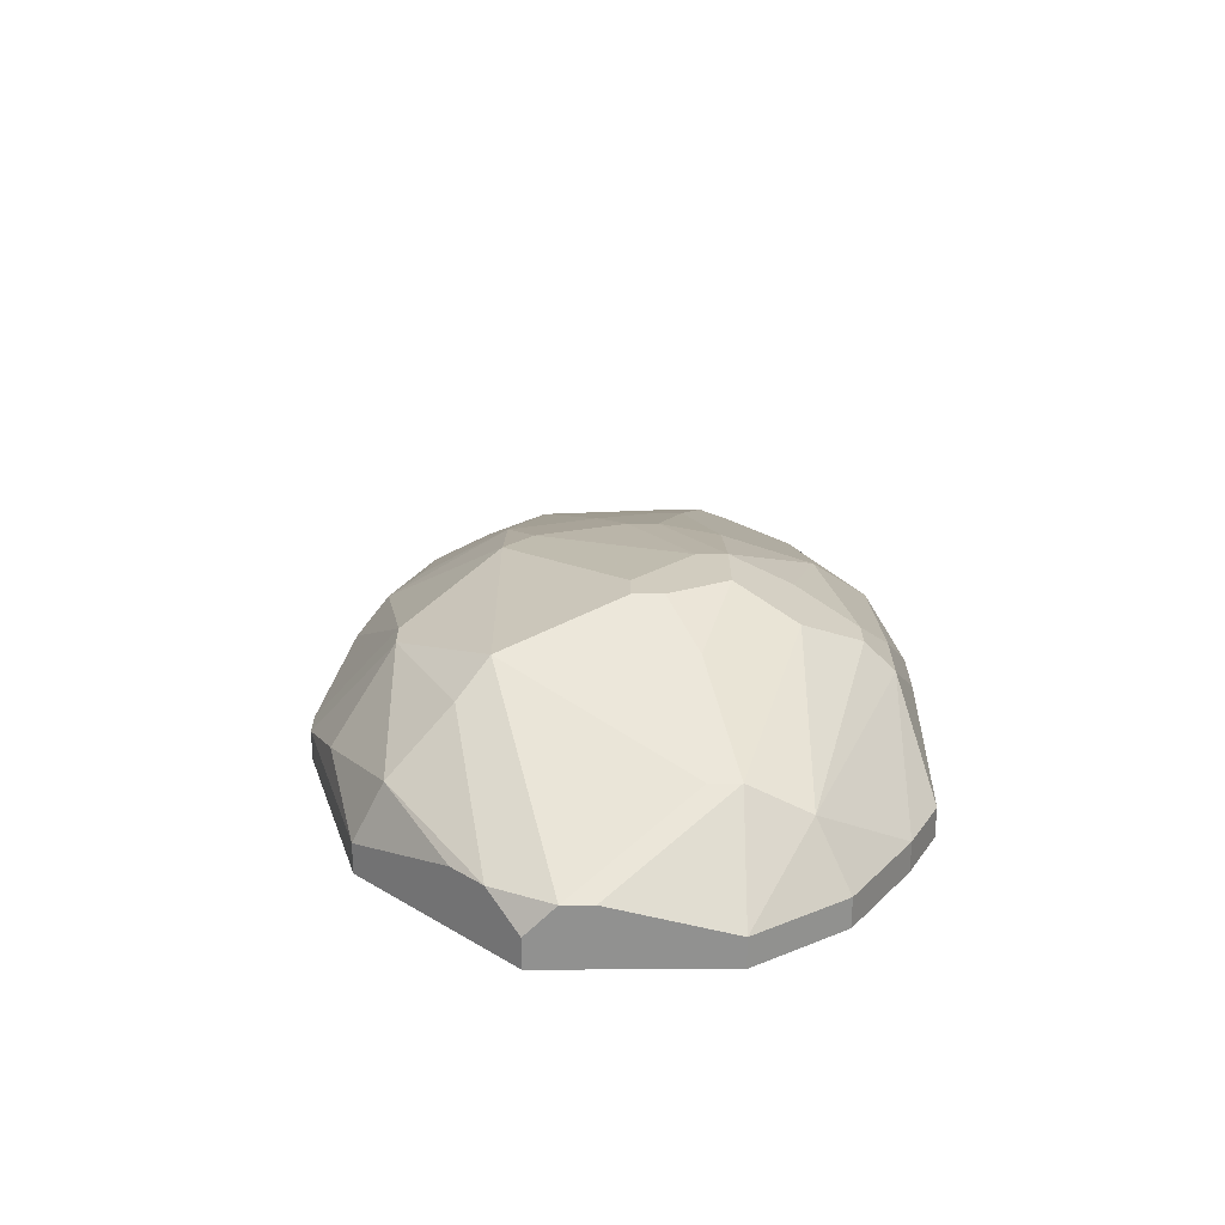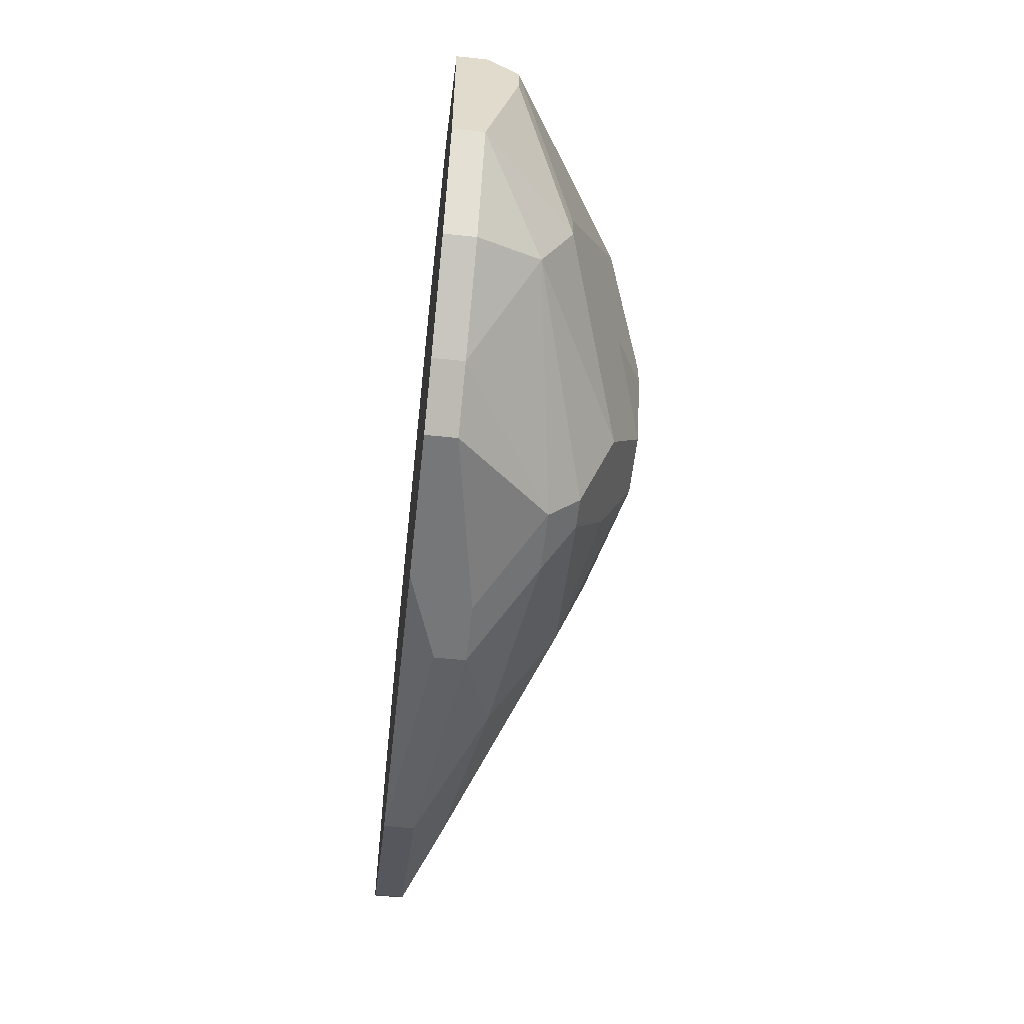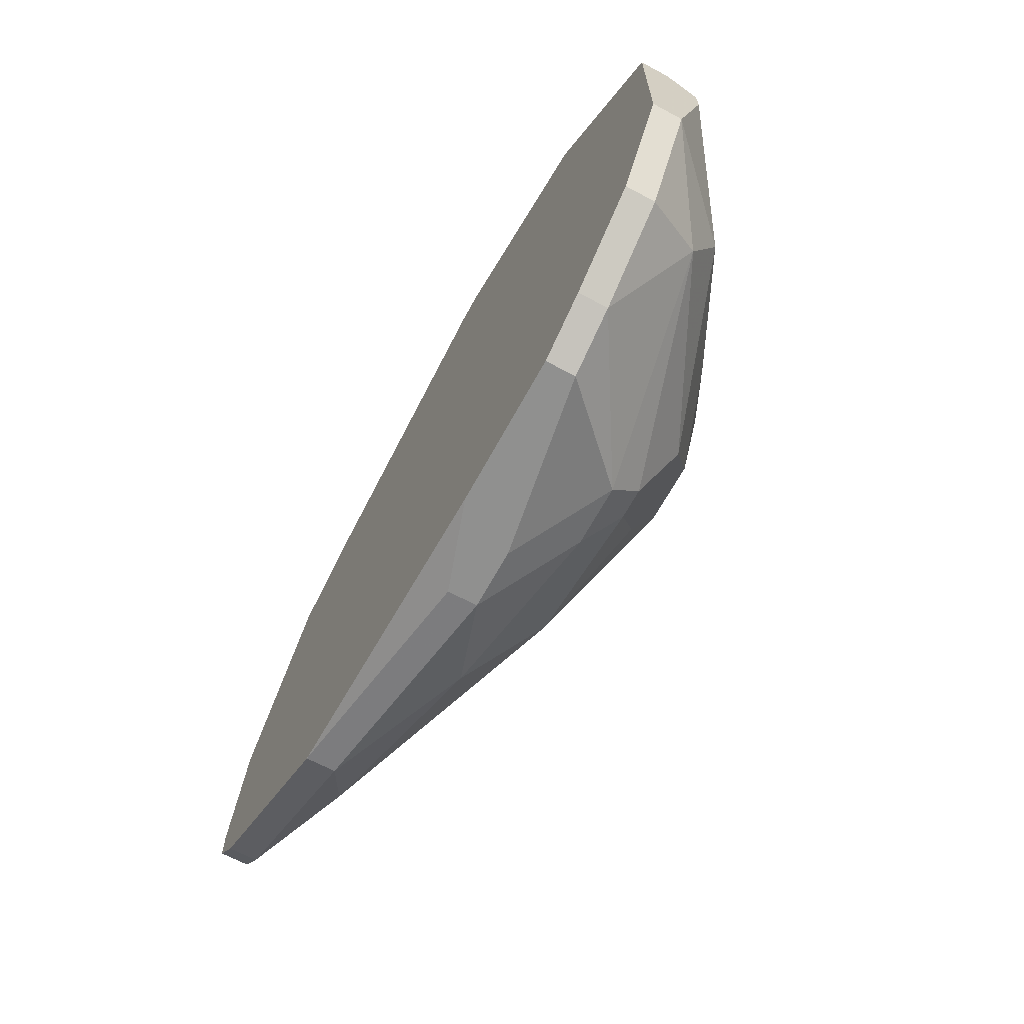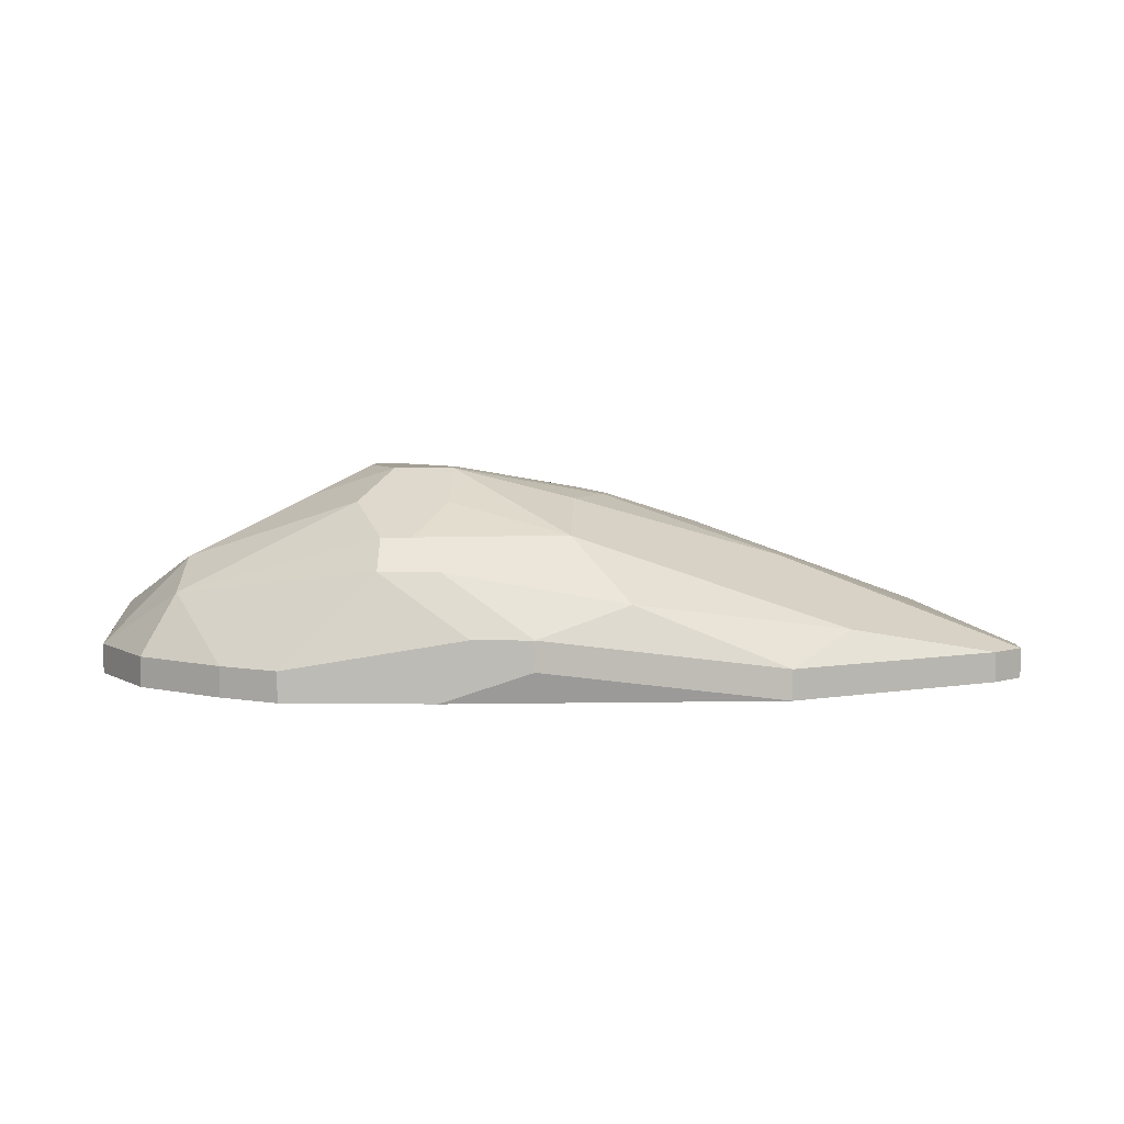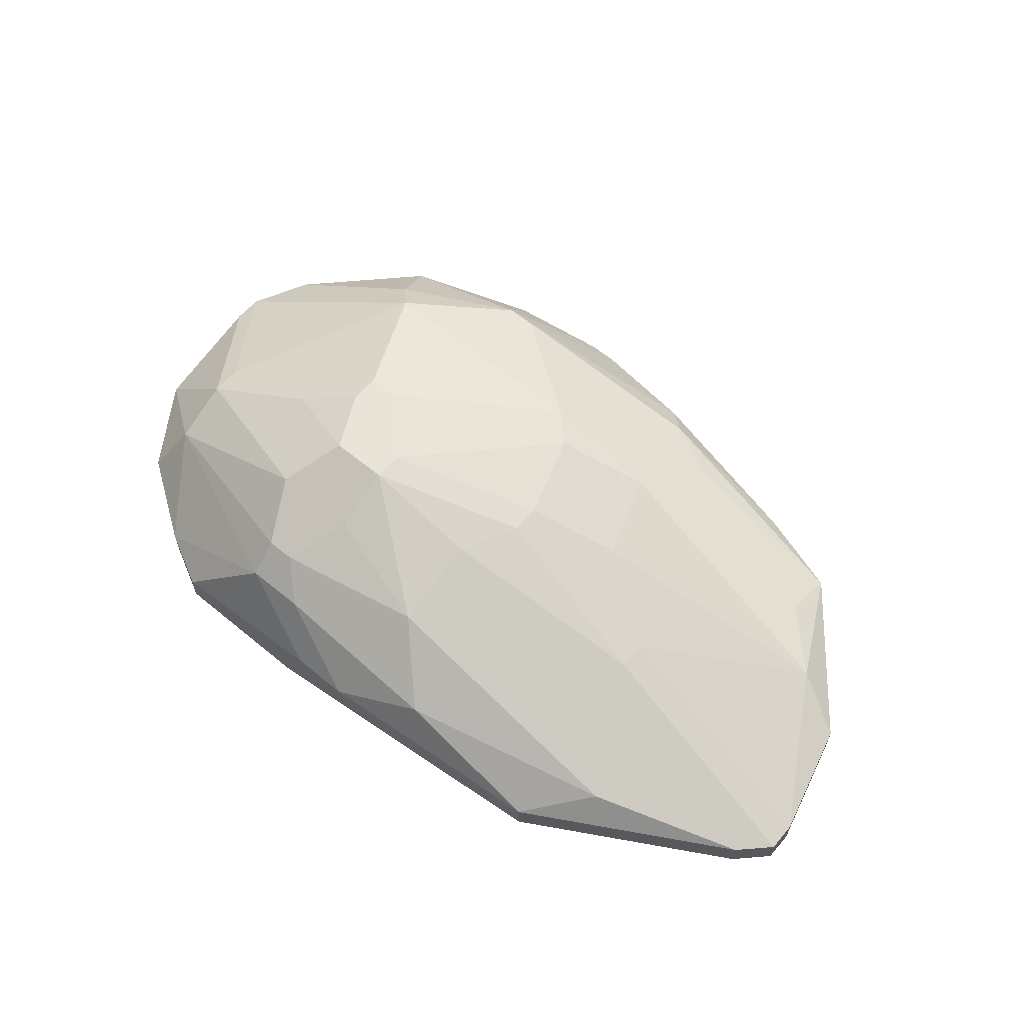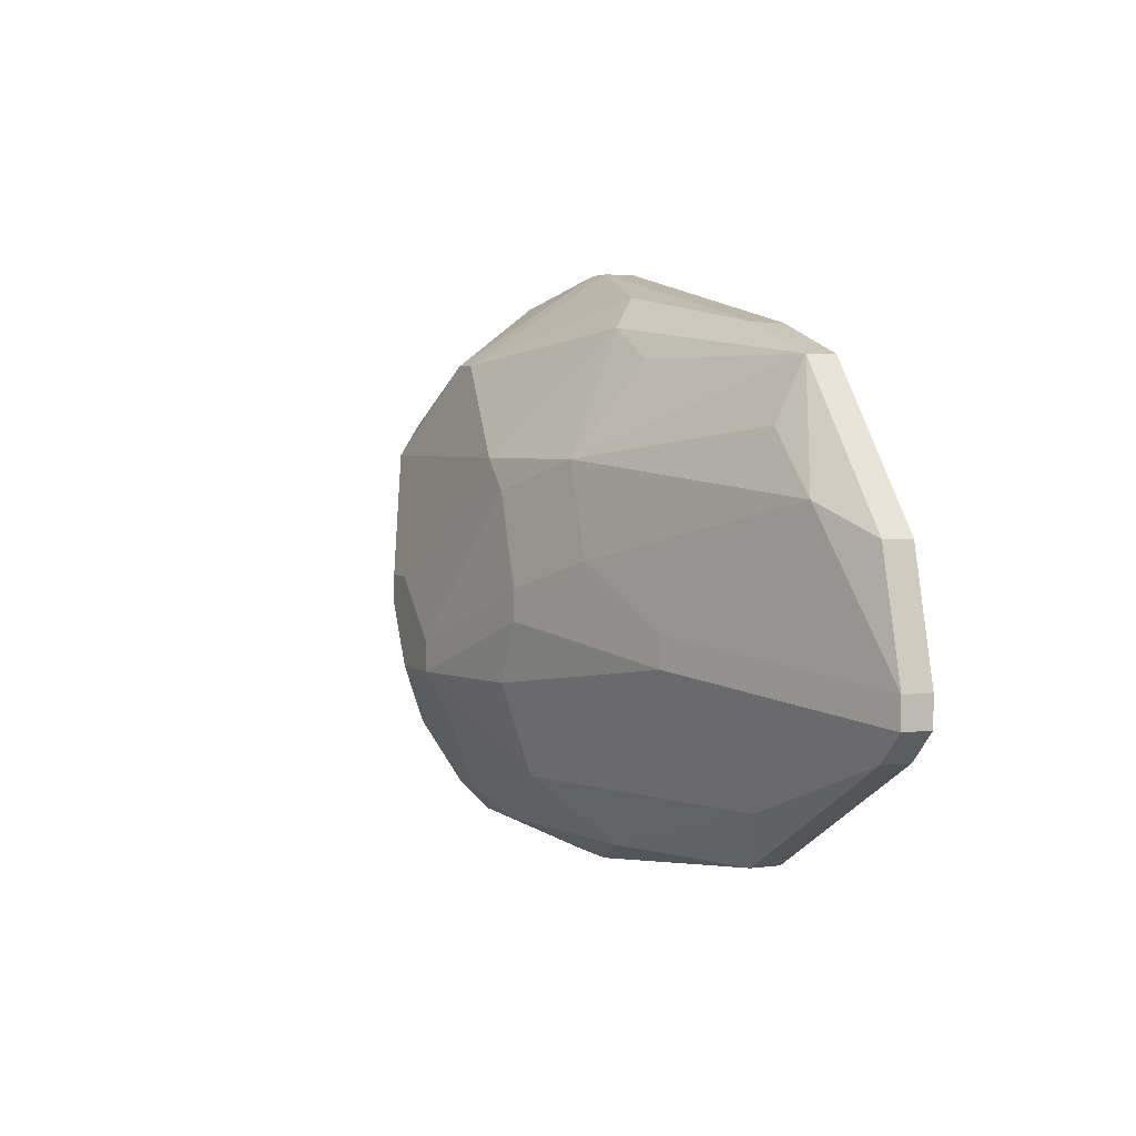
<metadata>
{"format":"obj","ext":"obj","renderer":"f3d","projection":"perspective","resolution":1024,"background":"white","views":[{"elev":24.1,"azim":89.7,"up":"+Y"},{"elev":-57.0,"azim":83.7,"up":"+Z"},{"elev":-65.6,"azim":61.5,"up":"+Z"},{"elev":5.6,"azim":-178.0,"up":"+Y"},{"elev":60.4,"azim":-139.8,"up":"+Y"},{"elev":3.5,"azim":-114.4,"up":"+Z"}]}
</metadata>
<code>
v 0.02987 0.02122 -0.007727
v 0.06703 0.02362 -0.001734
v 0.06703 0.02362 -0.002932
v 0.02987 0.02242 -0.007727
v 0.02987 0.02122 -0.006528
v 0.06703 0.02242 -0.0005348
v 0.06703 0.02122 -0.0005348
v 0.02987 0.02242 -0.006528
v 0.03107 0.02122 -0.008926
v 0.06703 0.02242 -0.007727
v 0.06703 0.02122 -0.007727
v 0.03107 0.02242 -0.008926
v 0.06583 0.02362 0.0006639
v 0.06463 0.02362 0.001863
v 0.06463 0.02242 -0.01132
v 0.06463 0.02122 -0.01132
v 0.06343 0.02601 -0.006528
v 0.06343 0.02601 -0.007727
v 0.06343 0.02482 -0.01012
v 0.06103 0.02482 0.00426
v 0.03107 0.02122 -0.001734
v 0.06103 0.02242 0.005459
v 0.06103 0.02122 0.005459
v 0.03107 0.02242 -0.001734
v 0.06103 0.02242 -0.01372
v 0.06103 0.02122 -0.01372
v 0.05983 0.02721 0.001863
v 0.05864 0.02841 0.0006639
v 0.05864 0.02841 -0.006528
v 0.05864 0.02242 -0.01492
v 0.05864 0.02122 -0.01492
v 0.05504 0.02961 -0.004131
v 0.05624 0.02961 -0.004131
v 0.05624 0.02961 -0.00533
v 0.05624 0.02841 -0.01012
v 0.05624 0.02362 0.006657
v 0.05504 0.02961 -0.007727
v 0.05384 0.02721 0.00426
v 0.05504 0.02721 0.00426
v 0.05384 0.02721 -0.01252
v 0.05504 0.02721 -0.01252
v 0.05504 0.02601 -0.01372
v 0.05264 0.02961 -0.006528
v 0.05264 0.02961 -0.007727
v 0.05264 0.02841 -0.01012
v 0.05264 0.02601 -0.01372
v 0.05264 0.02122 -0.01492
v 0.05144 0.02242 0.007856
v 0.05264 0.02242 0.007856
v 0.05264 0.02122 0.007856
v 0.05144 0.02122 0.007856
v 0.05144 0.02362 -0.01492
v 0.04905 0.02841 0.0006639
v 0.04905 0.02362 -0.01492
v 0.04905 0.02242 -0.01492
v 0.04785 0.02841 -0.0005348
v 0.04785 0.02841 -0.007727
v 0.04785 0.02721 -0.01132
v 0.04665 0.02841 -0.004131
v 0.04665 0.02841 -0.00533
v 0.04665 0.02362 0.006657
v 0.04545 0.02482 0.005459
v 0.04545 0.02482 -0.01372
v 0.04425 0.02721 0.0006639
v 0.04305 0.02721 -0.002932
v 0.04305 0.02482 0.00426
v 0.03946 0.02601 -0.00533
v 0.03946 0.02601 -0.006528
v 0.03946 0.02242 0.005459
v 0.03946 0.02122 0.005459
v 0.03946 0.02242 -0.01372
v 0.03346 0.02362 -0.0005348
v 0.03946 0.02122 -0.01372
v 0.03706 0.02362 -0.01132
v 0.03586 0.02362 0.001863
v 0.03586 0.02242 0.00426
v 0.03586 0.02122 0.00426
f 18 19 35
f 37 35 45
f 37 45 44
f 37 18 35
f 9 12 71
f 9 71 73
f 58 44 45
f 22 14 20
f 69 76 77
f 69 77 70
f 10 19 18
f 10 18 3
f 29 37 34
f 29 34 18
f 29 18 37
f 74 71 12
f 74 58 63
f 74 63 71
f 54 71 63
f 4 74 12
f 4 12 9
f 4 9 1
f 5 8 4
f 5 4 1
f 13 14 22
f 13 22 23
f 13 23 7
f 13 7 6
f 13 20 14
f 49 50 23
f 49 23 22
f 24 21 77
f 24 77 76
f 24 76 72
f 24 72 8
f 24 8 5
f 24 5 21
f 33 28 17
f 33 17 18
f 33 18 34
f 75 64 72
f 75 72 76
f 75 76 64
f 62 76 69
f 62 69 61
f 62 61 38
f 53 64 62
f 53 62 38
f 53 38 39
f 53 39 28
f 53 56 64
f 15 19 10
f 46 54 63
f 46 63 58
f 52 54 46
f 52 46 42
f 52 42 30
f 2 13 6
f 2 6 7
f 2 7 11
f 2 11 10
f 2 10 3
f 2 3 18
f 2 18 17
f 2 17 28
f 27 13 2
f 27 2 28
f 27 28 39
f 27 39 20
f 27 20 13
f 48 49 39
f 48 39 38
f 48 38 61
f 48 61 69
f 36 49 22
f 36 22 20
f 36 20 39
f 36 39 49
f 66 62 64
f 66 64 76
f 66 76 62
f 32 53 28
f 32 28 33
f 32 33 34
f 32 34 37
f 32 37 44
f 32 44 43
f 32 43 56
f 32 56 53
f 16 15 10
f 16 10 11
f 40 46 58
f 40 58 45
f 55 47 73
f 55 73 71
f 55 71 54
f 55 54 52
f 55 52 30
f 55 30 31
f 55 31 47
f 67 8 72
f 59 56 43
f 59 43 44
f 59 44 60
f 57 60 44
f 57 44 58
f 51 48 69
f 51 69 70
f 51 50 49
f 51 49 48
f 26 16 11
f 26 11 7
f 26 7 23
f 26 23 50
f 26 50 51
f 26 51 70
f 26 70 77
f 26 77 21
f 26 21 5
f 26 5 1
f 26 1 9
f 26 9 73
f 26 73 47
f 26 47 31
f 41 40 45
f 41 45 35
f 41 35 19
f 41 19 42
f 41 42 46
f 41 46 40
f 68 57 58
f 68 58 74
f 68 74 4
f 68 4 8
f 68 8 67
f 68 67 59
f 68 59 60
f 68 60 57
f 25 26 31
f 25 31 30
f 25 30 42
f 25 42 19
f 25 19 15
f 25 15 16
f 25 16 26
f 65 64 56
f 65 56 59
f 65 59 67
f 65 67 72
f 65 72 64

</code>
